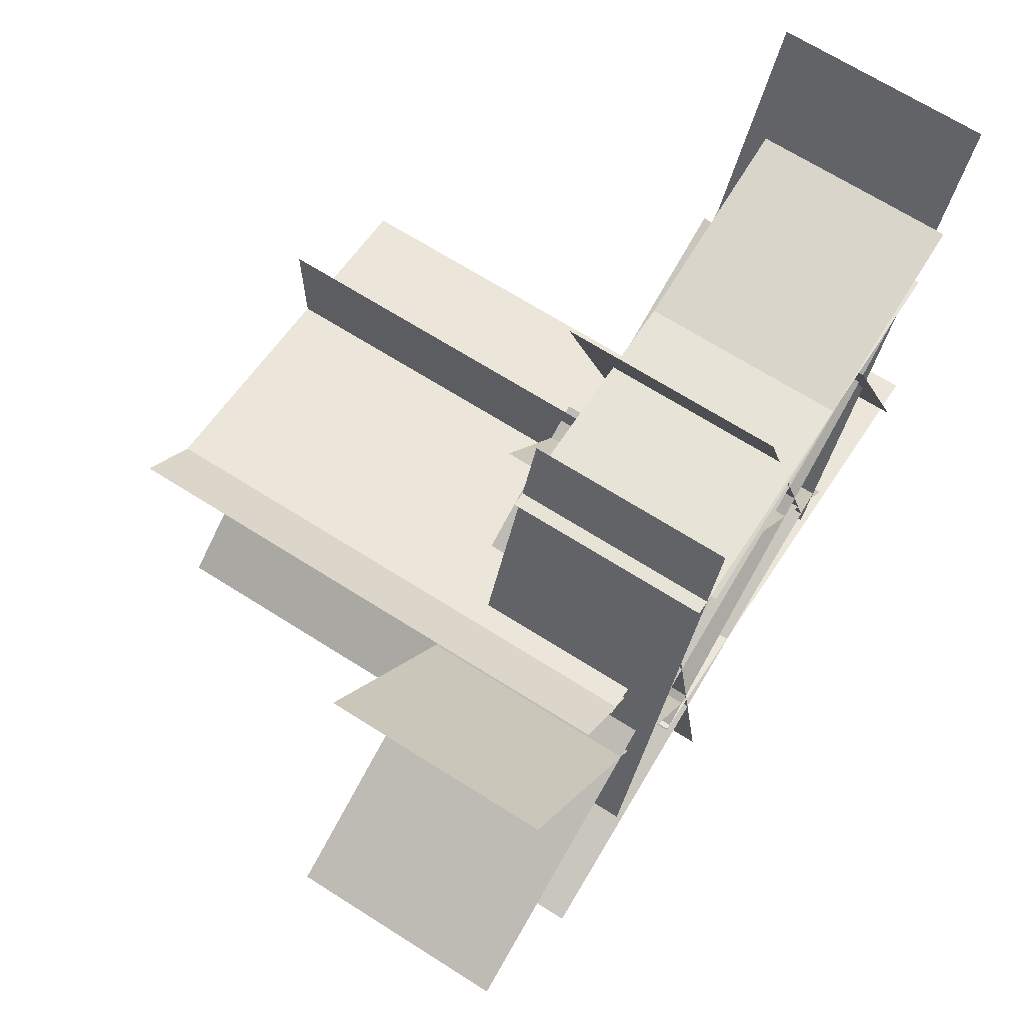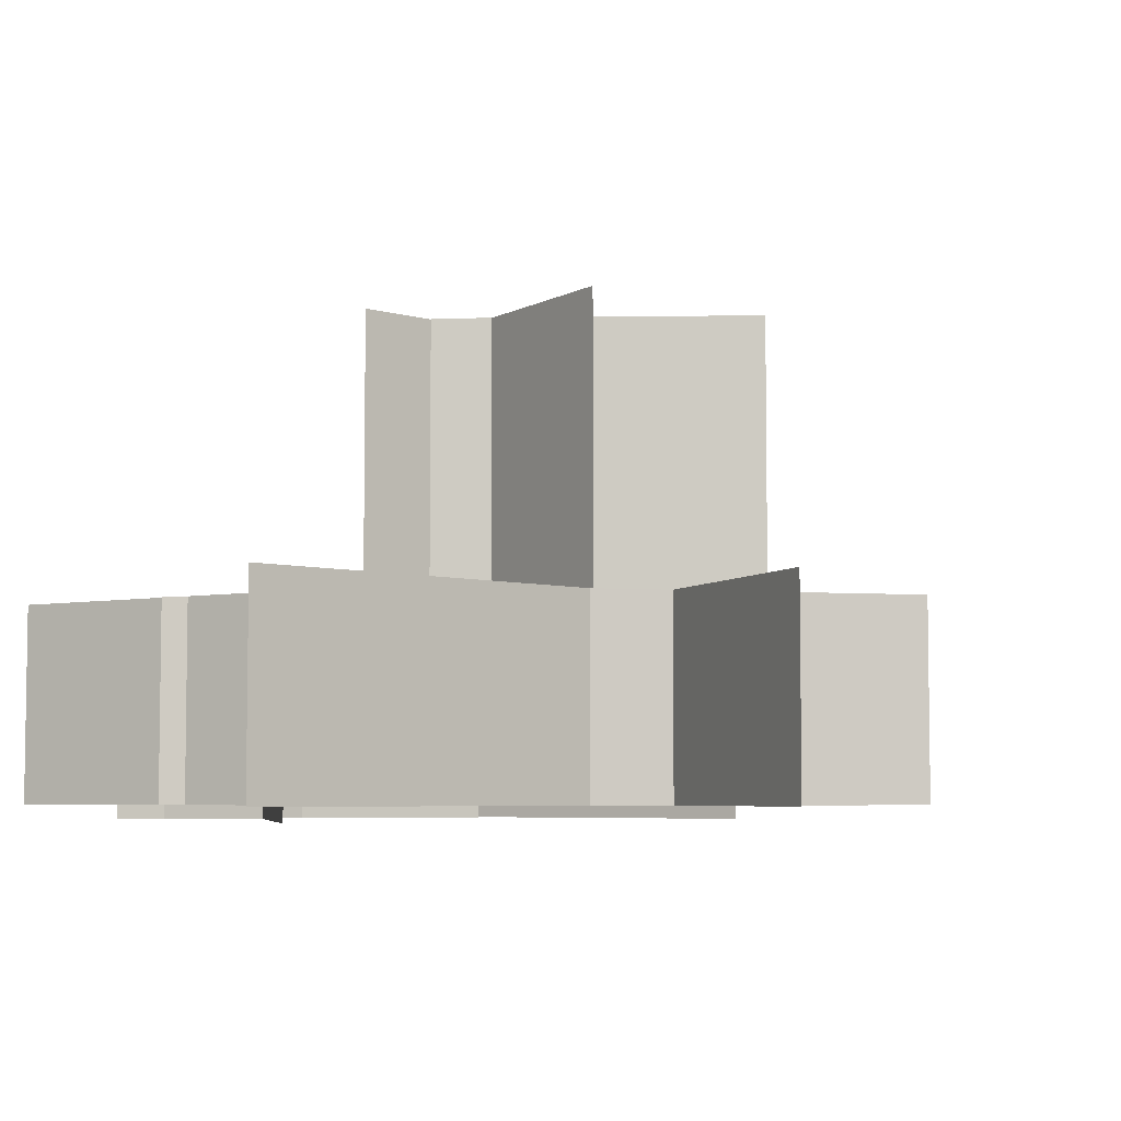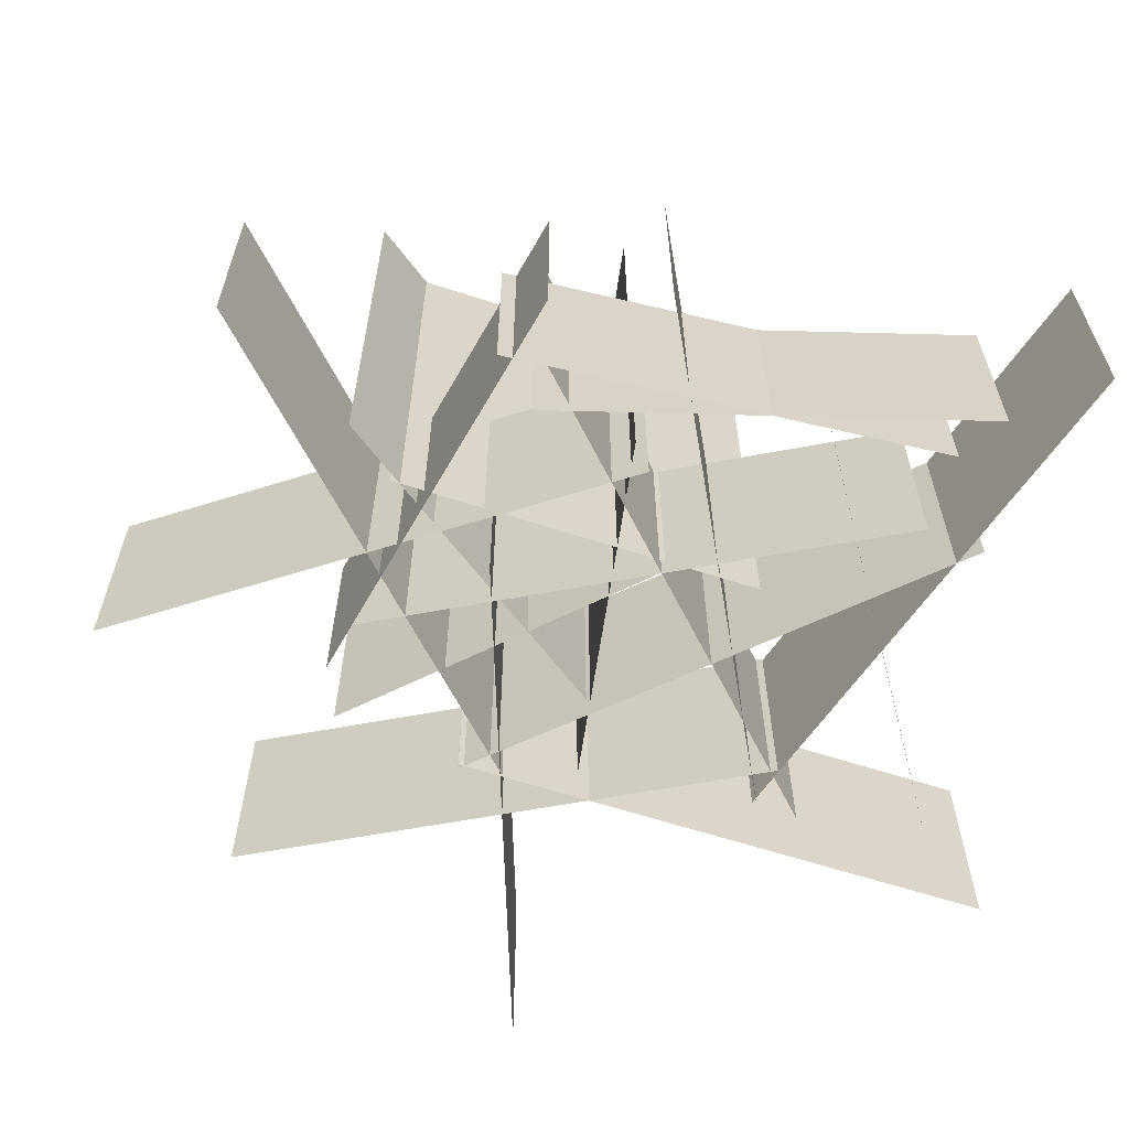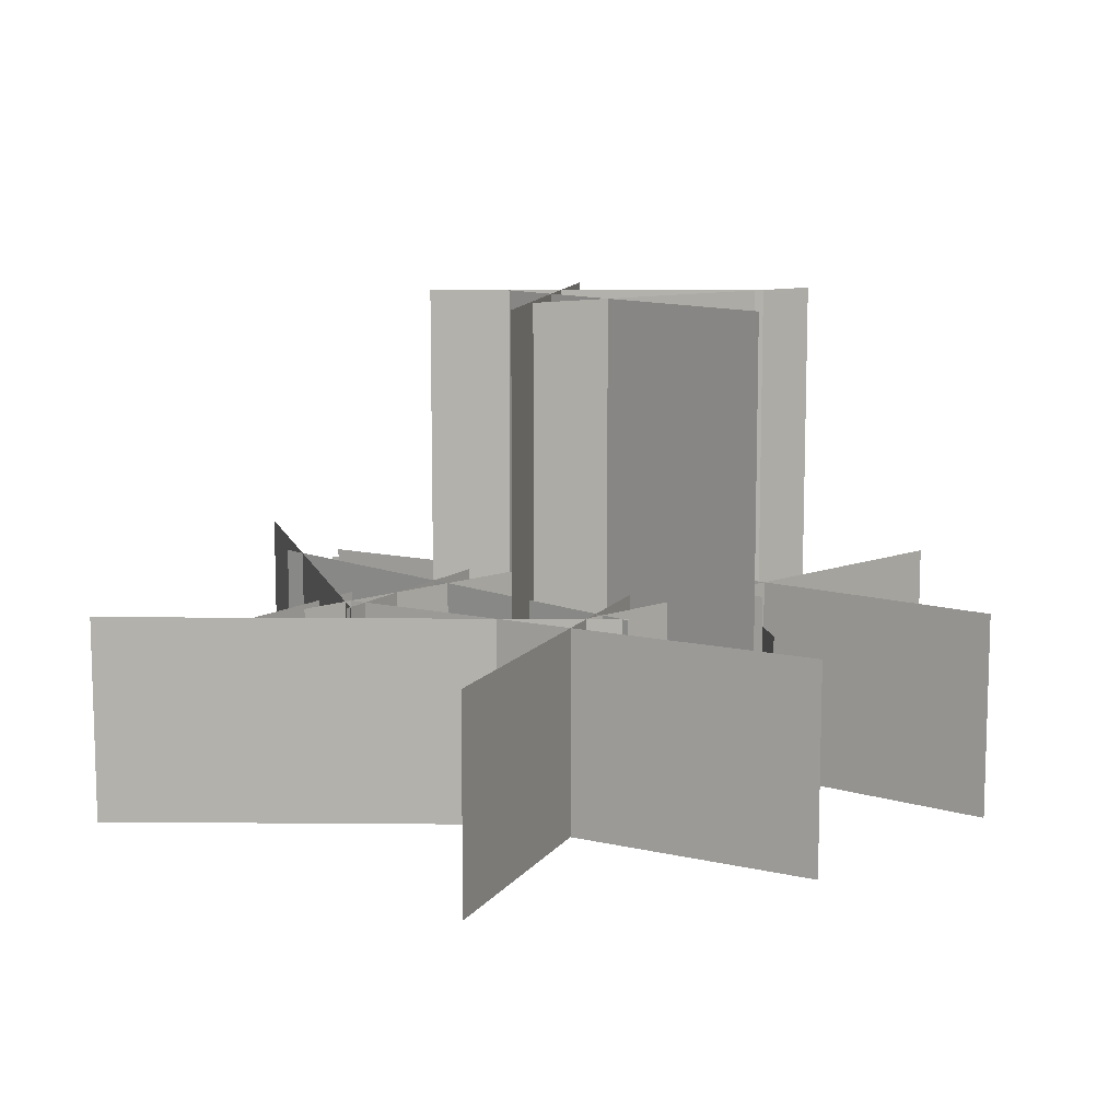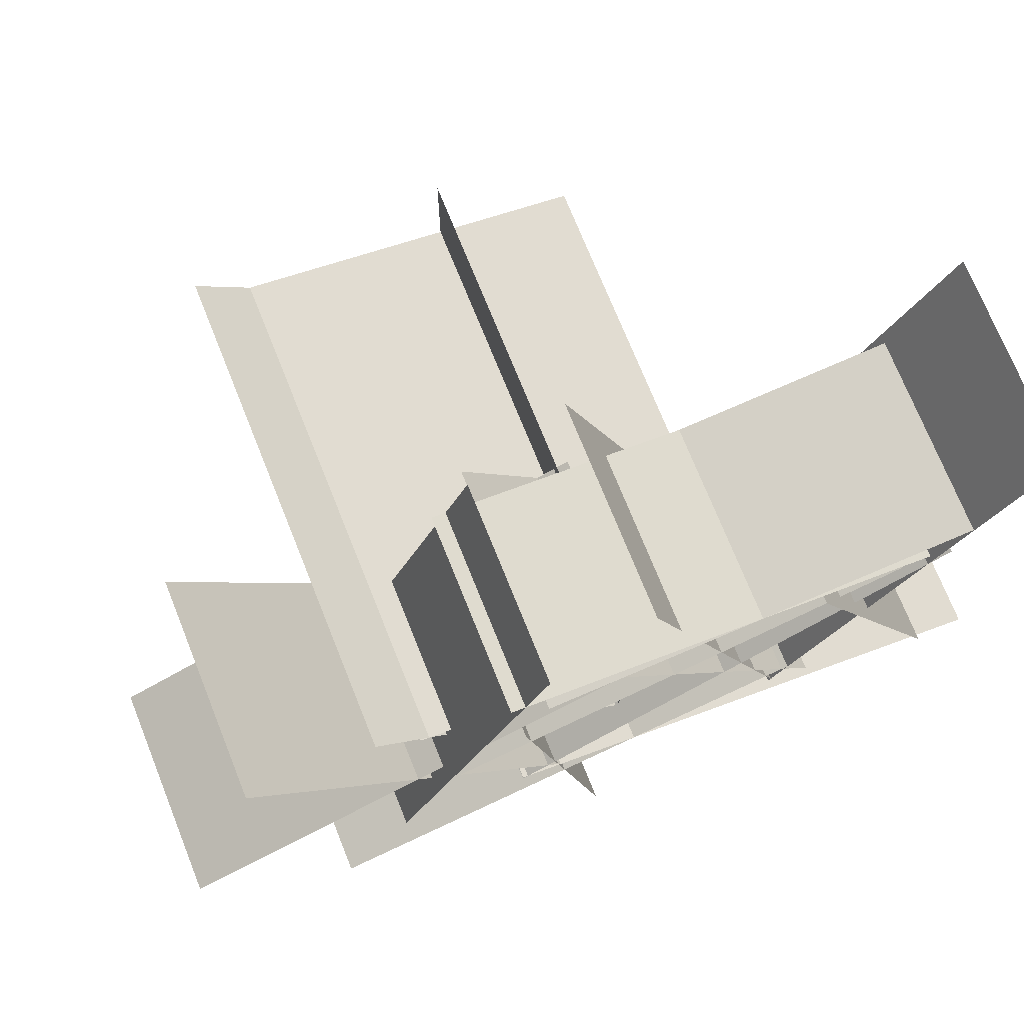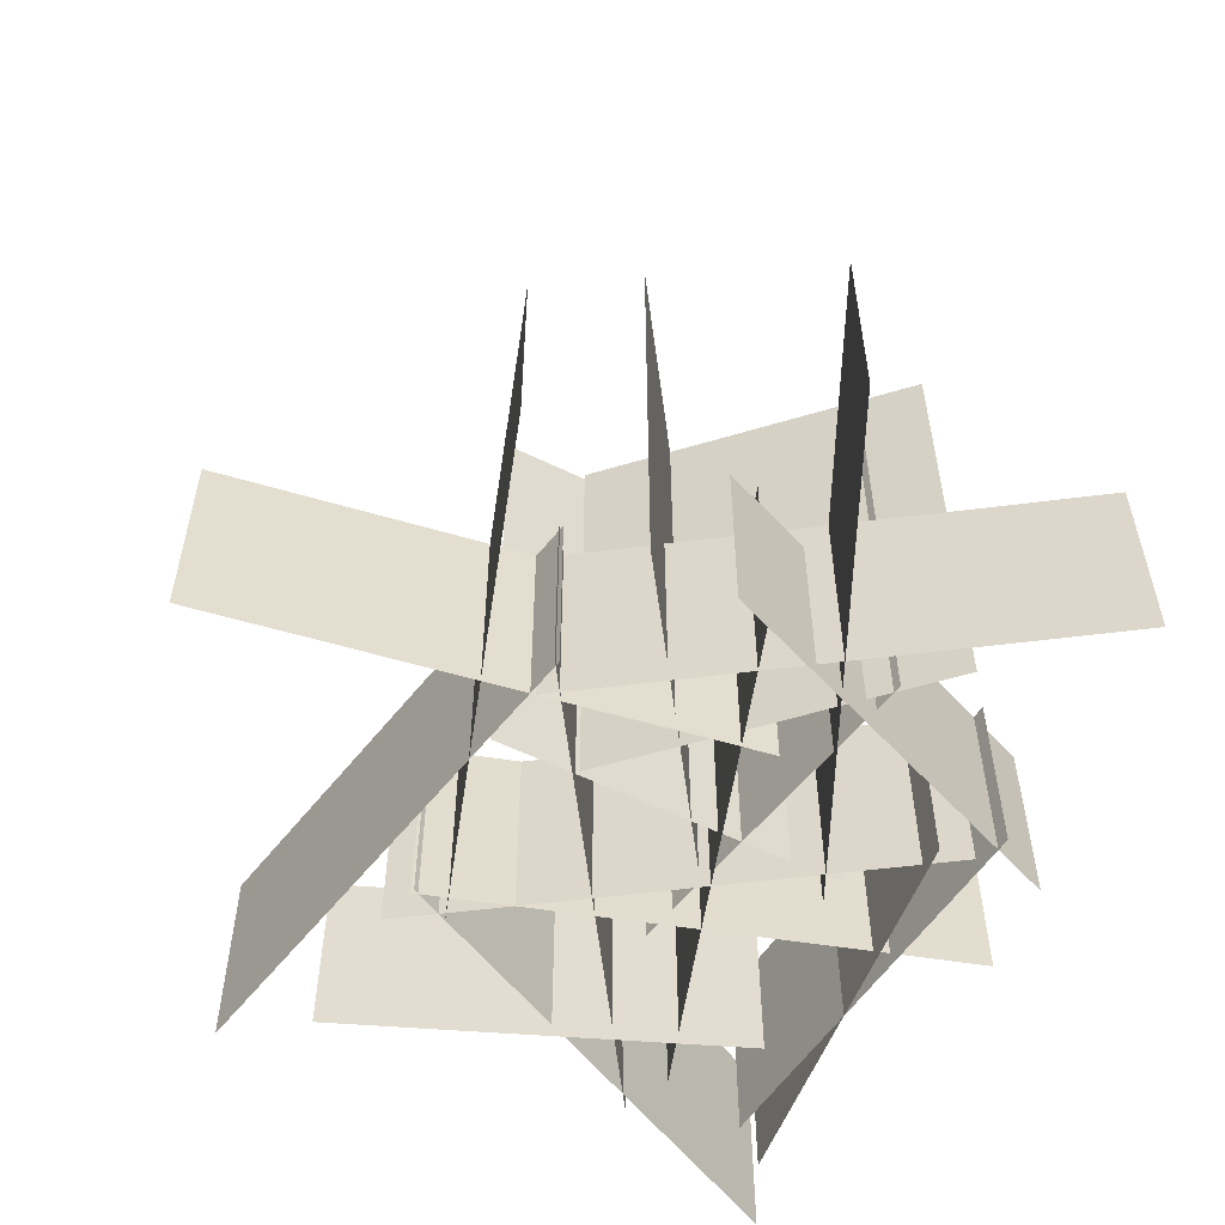
<metadata>
{"format":"obj","ext":"obj","renderer":"f3d","projection":"perspective","resolution":1024,"background":"white","views":[{"elev":67.8,"azim":-57.5,"up":"+Z"},{"elev":-5.4,"azim":147.8,"up":"+Y"},{"elev":-62.1,"azim":-8.3,"up":"+Y"},{"elev":10.8,"azim":-168.8,"up":"+Y"},{"elev":73.2,"azim":-21.9,"up":"+Z"},{"elev":-55.5,"azim":-117.4,"up":"+Y"}]}
</metadata>
<code>
v 1.881 17.09 -6.006
v 1.881 -0.6576 -6.006
v 1.881 17.09 6.768
v 1.881 -0.6576 6.768
v -7.302 17.09 6.064
v -7.302 -0.6576 6.064
v 1.73 17.09 -2.968
v 1.73 -0.6576 -2.968
v 16.63 6.158 -9.017
v 16.63 -1.444 -9.017
v -2.269 6.158 -5.684
v -2.269 -1.444 -5.684
v 13.64 6.158 4.881
v 13.64 -1.444 4.881
v -2.272 6.158 -5.853
v -2.272 -1.444 -5.853
v -11.74 6.158 9.817
v -11.74 -1.444 9.817
v -0.7337 6.158 -5.907
v -0.7337 -1.444 -5.907
v -14.87 6.158 -2.252
v -14.87 -1.444 -2.252
v 2.388 6.158 6.162
v 2.388 -1.444 6.162
v 9.539 6.158 -6.195
v 9.539 -1.444 -6.195
v -1.471 6.158 9.529
v -1.471 -1.444 9.529
v 8.353 4.994 7.299
v 8.353 -1.994 7.299
v 14.16 4.994 -6.512
v 14.16 -1.994 -6.512
v 11.95 4.994 8.354
v 11.95 -1.994 8.354
v -2.973 4.994 9.712
v -2.973 -1.994 9.712
v 6.817 17.09 2.052
v 6.817 -0.6576 2.052
v -5.762 17.09 4.27
v -5.762 -0.6576 4.27
v -6.664 17.09 -4.895
v -6.664 -0.6576 -4.895
v 3.8 17.09 2.431
v 3.8 -0.6576 2.431
v 16.32 6.158 11.48
v 16.32 -1.444 11.48
v 7.909 6.158 -5.776
v 7.909 -1.444 -5.776
v 2.139 6.158 12.43
v 2.139 -1.444 12.43
v 8.071 6.158 -5.825
v 8.071 -1.444 -5.825
v -9.603 6.158 -10.61
v -9.603 -1.444 -10.61
v 8.547 6.158 -4.361
v 8.547 -1.444 -4.361
v 1.139 6.158 -16.94
v 1.139 -1.444 -16.94
v -2.194 6.158 1.966
v -2.194 -1.444 1.966
v 11.66 6.158 5.434
v 11.66 -1.444 5.434
v -6.494 6.158 -0.8154
v -6.494 -1.444 -0.8154
v -1.643 4.994 8.014
v -1.643 -1.994 8.014
v 13.23 4.994 9.787
v 13.23 -1.994 9.787
v -1.667 4.994 11.76
v -1.667 -1.994 11.76
v -7.085 4.994 -2.209
v -7.085 -1.994 -2.209
g Duplicate10
f 1 2 3
f 2 4 3
g Duplicate14
f 5 6 7
f 6 8 7
g Duplicate28
f 9 10 11
f 10 12 11
f 13 14 15
f 14 16 15
f 17 18 19
f 18 20 19
f 21 22 23
f 22 24 23
f 25 26 27
f 26 28 27
f 29 30 31
f 30 32 31
f 33 34 35
f 34 36 35
g Duplicate29
f 37 38 39
f 38 40 39
f 41 42 43
f 42 44 43
g Duplicate30
f 45 46 47
f 46 48 47
f 49 50 51
f 50 52 51
f 53 54 55
f 54 56 55
f 57 58 59
f 58 60 59
f 61 62 63
f 62 64 63
f 65 66 67
f 66 68 67
f 69 70 71
f 70 72 71

</code>
